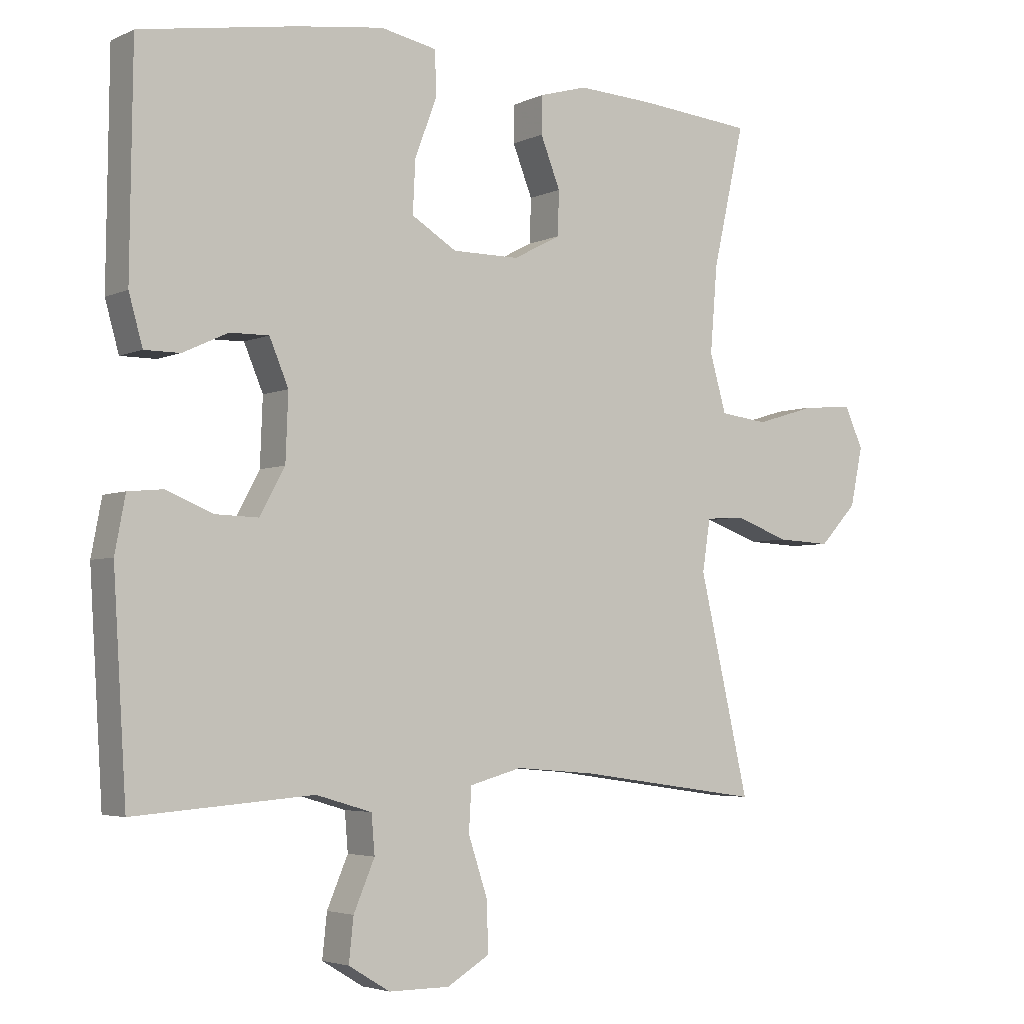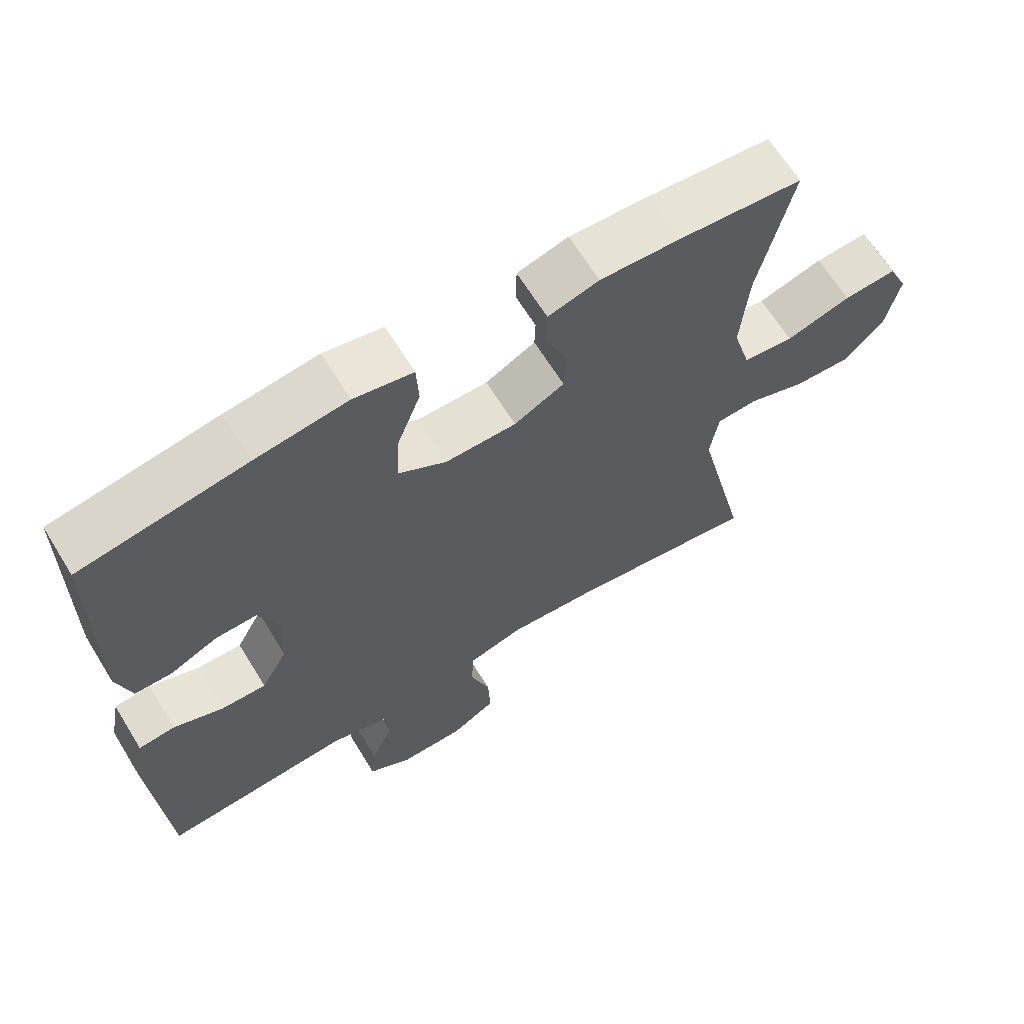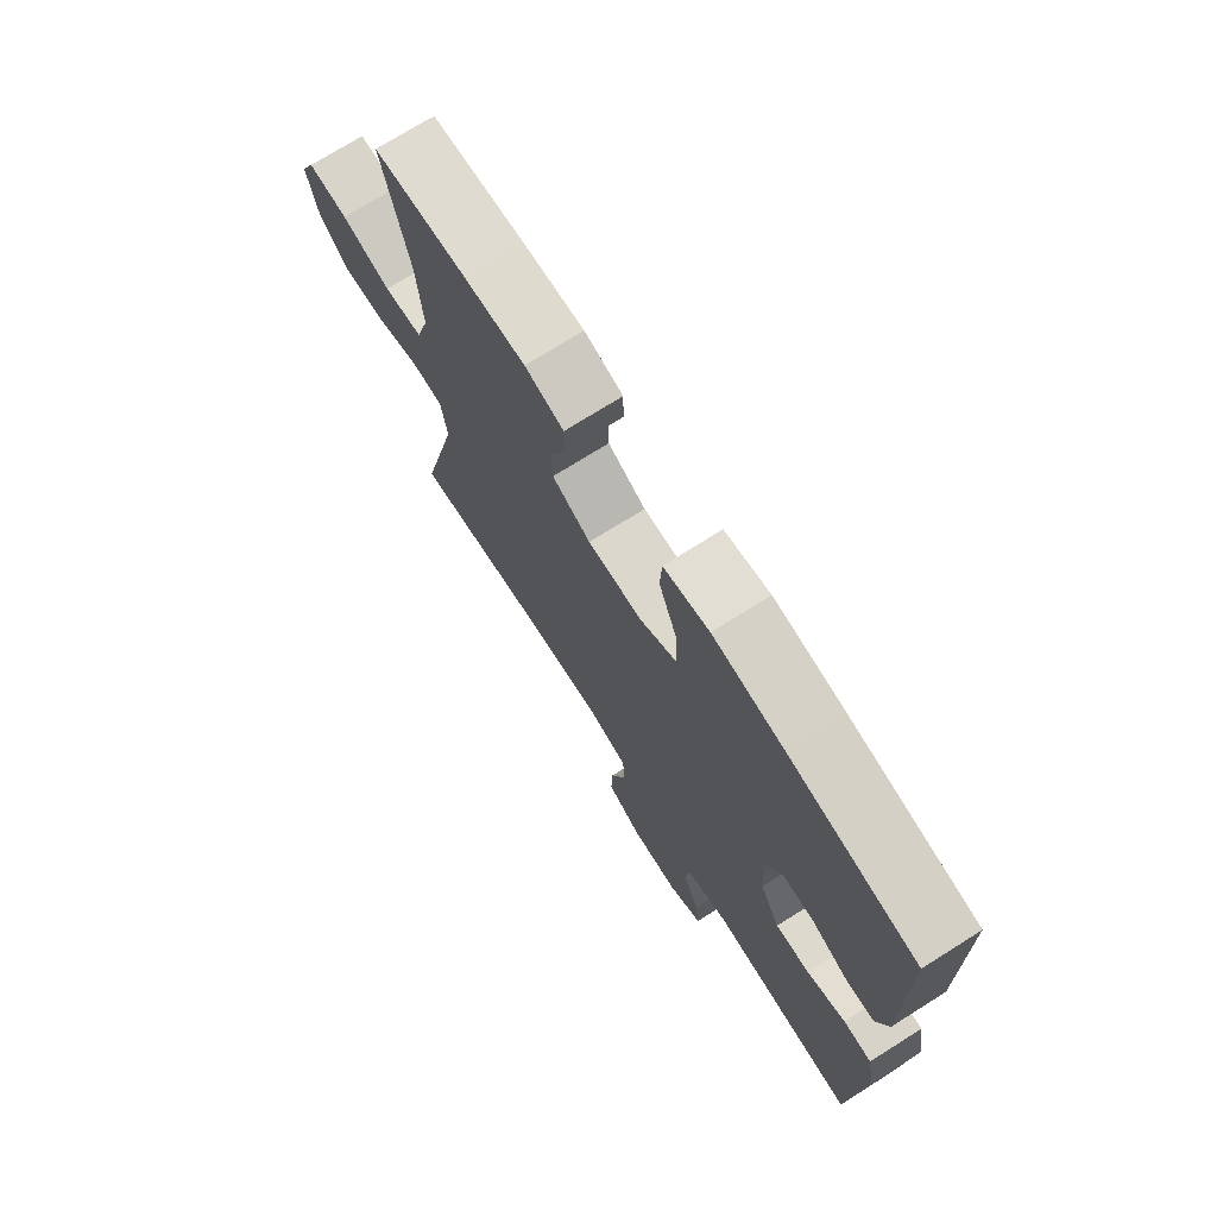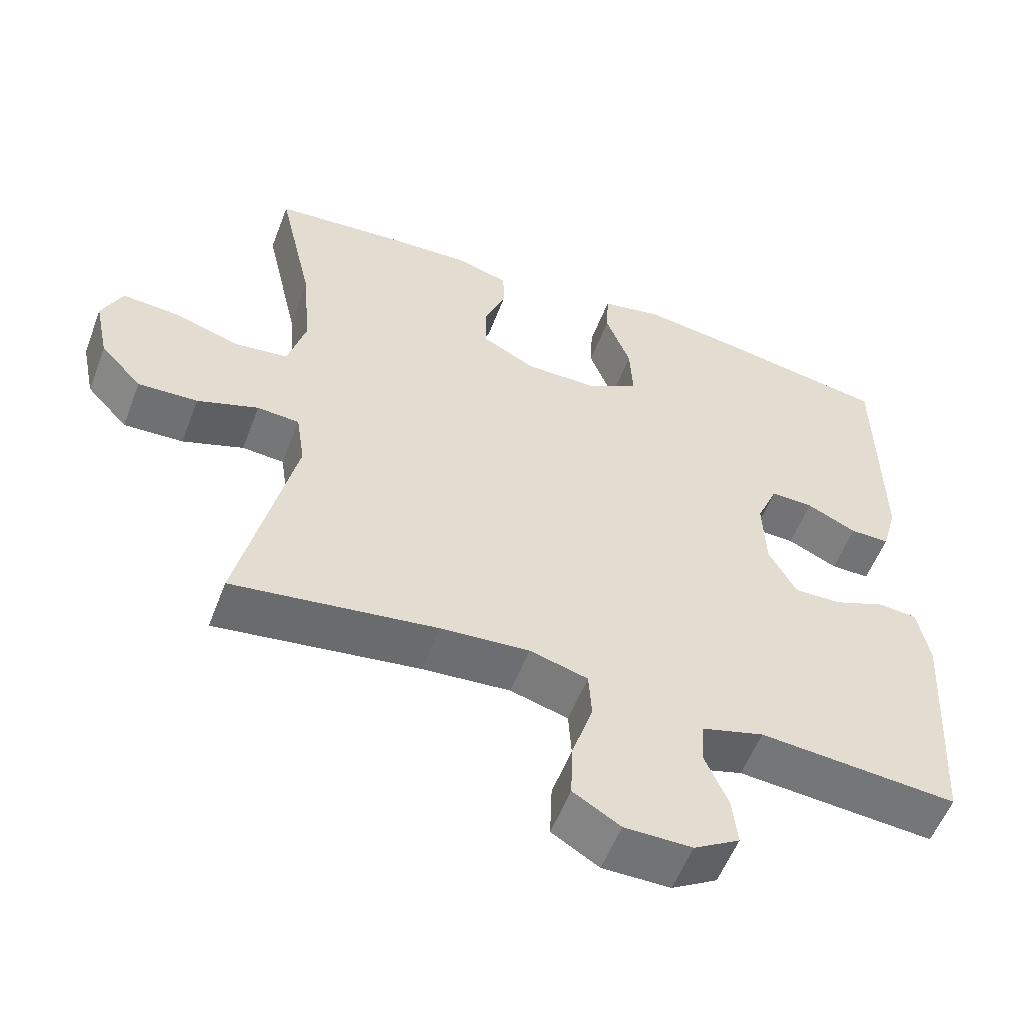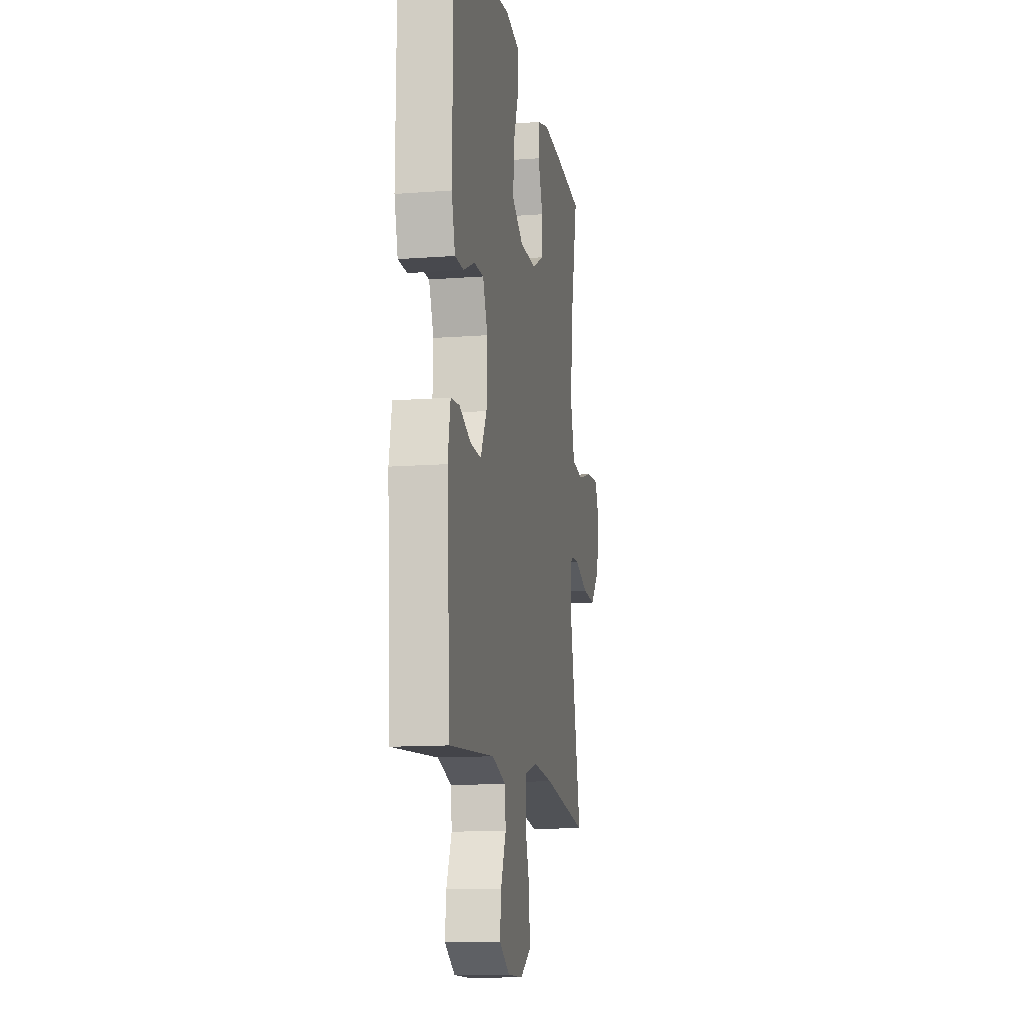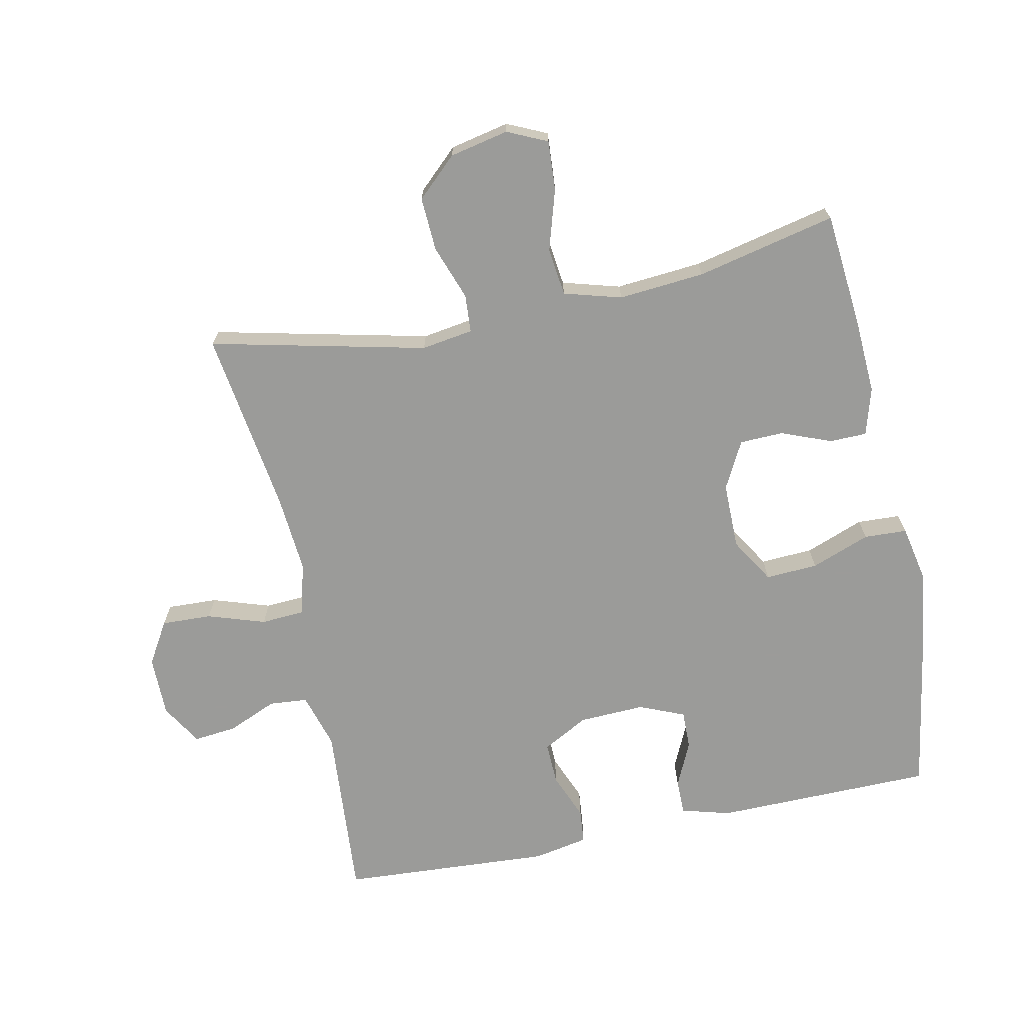
<metadata>
{"format":"obj","ext":"obj","renderer":"f3d","projection":"perspective","resolution":1024,"background":"white","views":[{"elev":-4.0,"azim":145.7,"up":"+Z"},{"elev":65.5,"azim":148.4,"up":"+Z"},{"elev":73.2,"azim":57.8,"up":"+Z"},{"elev":-55.7,"azim":-20.8,"up":"+Z"},{"elev":-12.7,"azim":100.0,"up":"+Z"},{"elev":-69.6,"azim":-78.2,"up":"+Y"}]}
</metadata>
<code>
v 0.5 0.07 -0.5
v 0.227 0.07 -0.479
v 0.142 0.07 -0.504
v 0.137 0.07 -0.563
v 0.169 0.07 -0.638
v 0.176 0.07 -0.704
v 0.113 0.07 -0.742
v 0.02 0.07 -0.742
v -0.045 0.07 -0.703
v -0.042 0.07 -0.626
v -0.013 0.07 -0.538
v -0.017 0.07 -0.472
v -0.097 0.07 -0.45
v -0.219 0.07 -0.46
v -0.5 0.07 -0.5
v -0.424 0.07 -0.17
v -0.436 0.07 -0.091
v -0.494 0.07 -0.087
v -0.578 0.07 -0.117
v -0.66 0.07 -0.121
v -0.717 0.07 -0.06
v -0.736 0.07 0.03
v -0.708 0.07 0.091
v -0.632 0.07 0.086
v -0.539 0.07 0.058
v -0.466 0.07 0.067
v -0.441 0.07 0.155
v -0.452 0.07 0.287
v -0.5 0.07 0.5
v -0.324 0.07 0.516
v -0.209 0.07 0.522
v -0.136 0.07 0.501
v -0.135 0.07 0.444
v -0.165 0.07 0.368
v -0.163 0.07 0.301
v -0.091 0.07 0.263
v 0.011 0.07 0.263
v 0.08 0.07 0.305
v 0.076 0.07 0.385
v 0.042 0.07 0.475
v 0.045 0.07 0.541
v 0.13 0.07 0.558
v 0.262 0.07 0.54
v 0.5 0.07 0.5
v 0.504 0.07 0.164
v 0.483 0.07 0.089
v 0.429 0.07 0.089
v 0.36 0.07 0.121
v 0.301 0.07 0.122
v 0.272 0.07 0.053
v 0.276 0.07 -0.048
v 0.314 0.07 -0.118
v 0.379 0.07 -0.116
v 0.451 0.07 -0.087
v 0.504 0.07 -0.092
v 0.52 0.07 -0.176
v 0.5 0 -0.5
v 0.227 0 -0.479
v 0.142 0 -0.504
v 0.137 0 -0.563
v 0.169 0 -0.638
v 0.176 0 -0.704
v 0.113 0 -0.742
v 0.02 0 -0.742
v -0.045 0 -0.703
v -0.042 0 -0.626
v -0.013 0 -0.538
v -0.017 0 -0.472
v -0.097 0 -0.45
v -0.219 0 -0.46
v -0.5 0 -0.5
v -0.424 0 -0.17
v -0.436 0 -0.091
v -0.494 0 -0.087
v -0.578 0 -0.117
v -0.66 0 -0.121
v -0.717 0 -0.06
v -0.736 0 0.03
v -0.708 0 0.091
v -0.632 0 0.086
v -0.539 0 0.058
v -0.466 0 0.067
v -0.441 0 0.155
v -0.452 0 0.287
v -0.5 0 0.5
v -0.324 0 0.516
v -0.209 0 0.522
v -0.136 0 0.501
v -0.135 0 0.444
v -0.165 0 0.368
v -0.163 0 0.301
v -0.091 0 0.263
v 0.011 0 0.263
v 0.08 0 0.305
v 0.076 0 0.385
v 0.042 0 0.475
v 0.045 0 0.541
v 0.13 0 0.558
v 0.262 0 0.54
v 0.5 0 0.5
v 0.504 0 0.164
v 0.483 0 0.089
v 0.429 0 0.089
v 0.36 0 0.121
v 0.301 0 0.122
v 0.272 0 0.053
v 0.276 0 -0.048
v 0.314 0 -0.118
v 0.379 0 -0.116
v 0.451 0 -0.087
v 0.504 0 -0.092
v 0.52 0 -0.176
f 56 1 2
f 55 56 2
f 54 55 2
f 53 54 2
f 52 53 2 3
f 51 52 3
f 50 51 3
f 46 47 48
f 45 46 48
f 44 45 48
f 43 44 48
f 42 43 48
f 41 42 48
f 40 41 48
f 39 40 48
f 38 39 48 49
f 37 38 49 50
f 32 33 34
f 31 32 34
f 30 31 34
f 29 30 34
f 28 29 34
f 27 28 34 35
f 26 27 35 36
f 23 24 25
f 22 23 25
f 21 22 25
f 20 21 25
f 19 20 25
f 18 19 25
f 17 18 25 26
f 14 15 16
f 13 14 16 17
f 37 50 3
f 36 37 3
f 26 36 3
f 17 26 3
f 13 17 3
f 12 13 3
f 9 10 11
f 8 9 11
f 7 8 11
f 6 7 11
f 5 6 11
f 4 5 11
f 3 4 11 12
f 58 57 112
f 58 112 111
f 58 111 110
f 58 110 109
f 59 58 109 108
f 59 108 107
f 59 107 106
f 104 103 102
f 104 102 101
f 104 101 100
f 104 100 99
f 104 99 98
f 104 98 97
f 104 97 96
f 104 96 95
f 105 104 95 94
f 106 105 94 93
f 90 89 88
f 90 88 87
f 90 87 86
f 90 86 85
f 90 85 84
f 91 90 84 83
f 92 91 83 82
f 81 80 79
f 81 79 78
f 81 78 77
f 81 77 76
f 81 76 75
f 81 75 74
f 82 81 74 73
f 72 71 70
f 73 72 70 69
f 59 106 93
f 59 93 92
f 59 92 82
f 59 82 73
f 59 73 69
f 59 69 68
f 67 66 65
f 67 65 64
f 67 64 63
f 67 63 62
f 67 62 61
f 67 61 60
f 68 67 60 59
f 1 57 58 2
f 2 58 59 3
f 3 59 60 4
f 4 60 61 5
f 5 61 62 6
f 6 62 63 7
f 7 63 64 8
f 8 64 65 9
f 9 65 66 10
f 10 66 67 11
f 11 67 68 12
f 12 68 69 13
f 13 69 70 14
f 14 70 71 15
f 15 71 72 16
f 16 72 73 17
f 17 73 74 18
f 18 74 75 19
f 19 75 76 20
f 20 76 77 21
f 21 77 78 22
f 22 78 79 23
f 23 79 80 24
f 24 80 81 25
f 25 81 82 26
f 26 82 83 27
f 27 83 84 28
f 28 84 85 29
f 29 85 86 30
f 30 86 87 31
f 31 87 88 32
f 32 88 89 33
f 33 89 90 34
f 34 90 91 35
f 35 91 92 36
f 36 92 93 37
f 37 93 94 38
f 38 94 95 39
f 39 95 96 40
f 40 96 97 41
f 41 97 98 42
f 42 98 99 43
f 43 99 100 44
f 44 100 101 45
f 45 101 102 46
f 46 102 103 47
f 47 103 104 48
f 48 104 105 49
f 49 105 106 50
f 50 106 107 51
f 51 107 108 52
f 52 108 109 53
f 53 109 110 54
f 54 110 111 55
f 55 111 112 56
f 56 112 57 1

</code>
